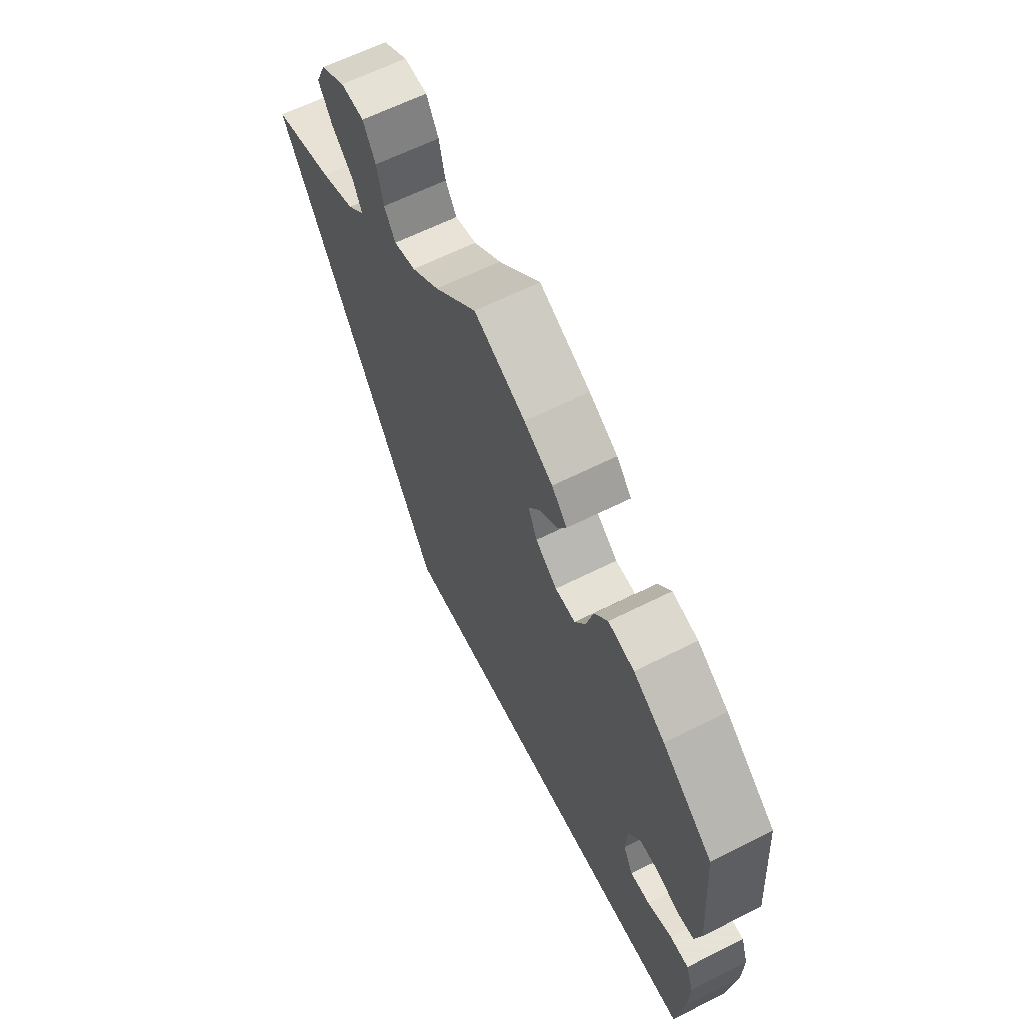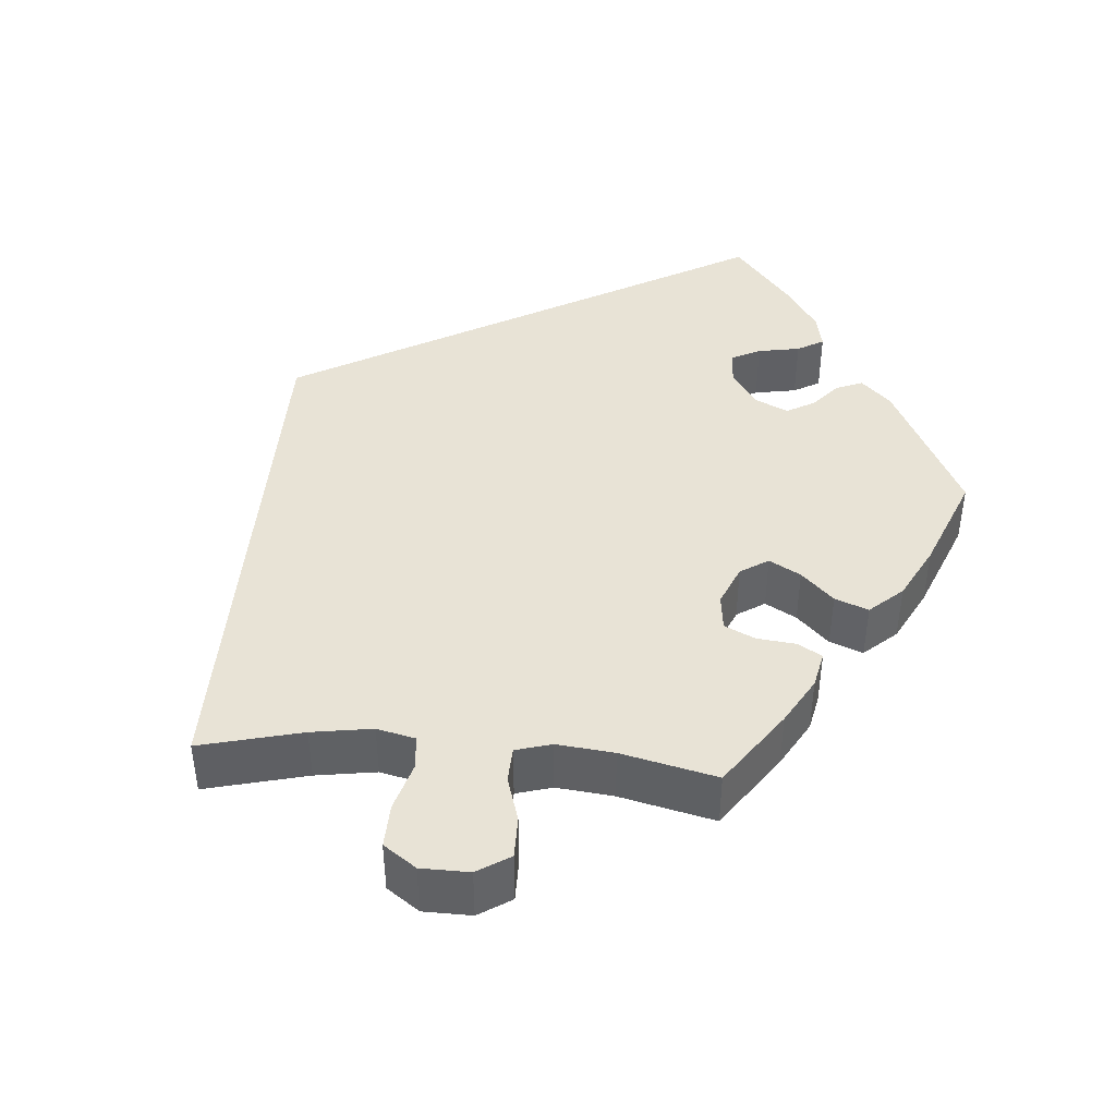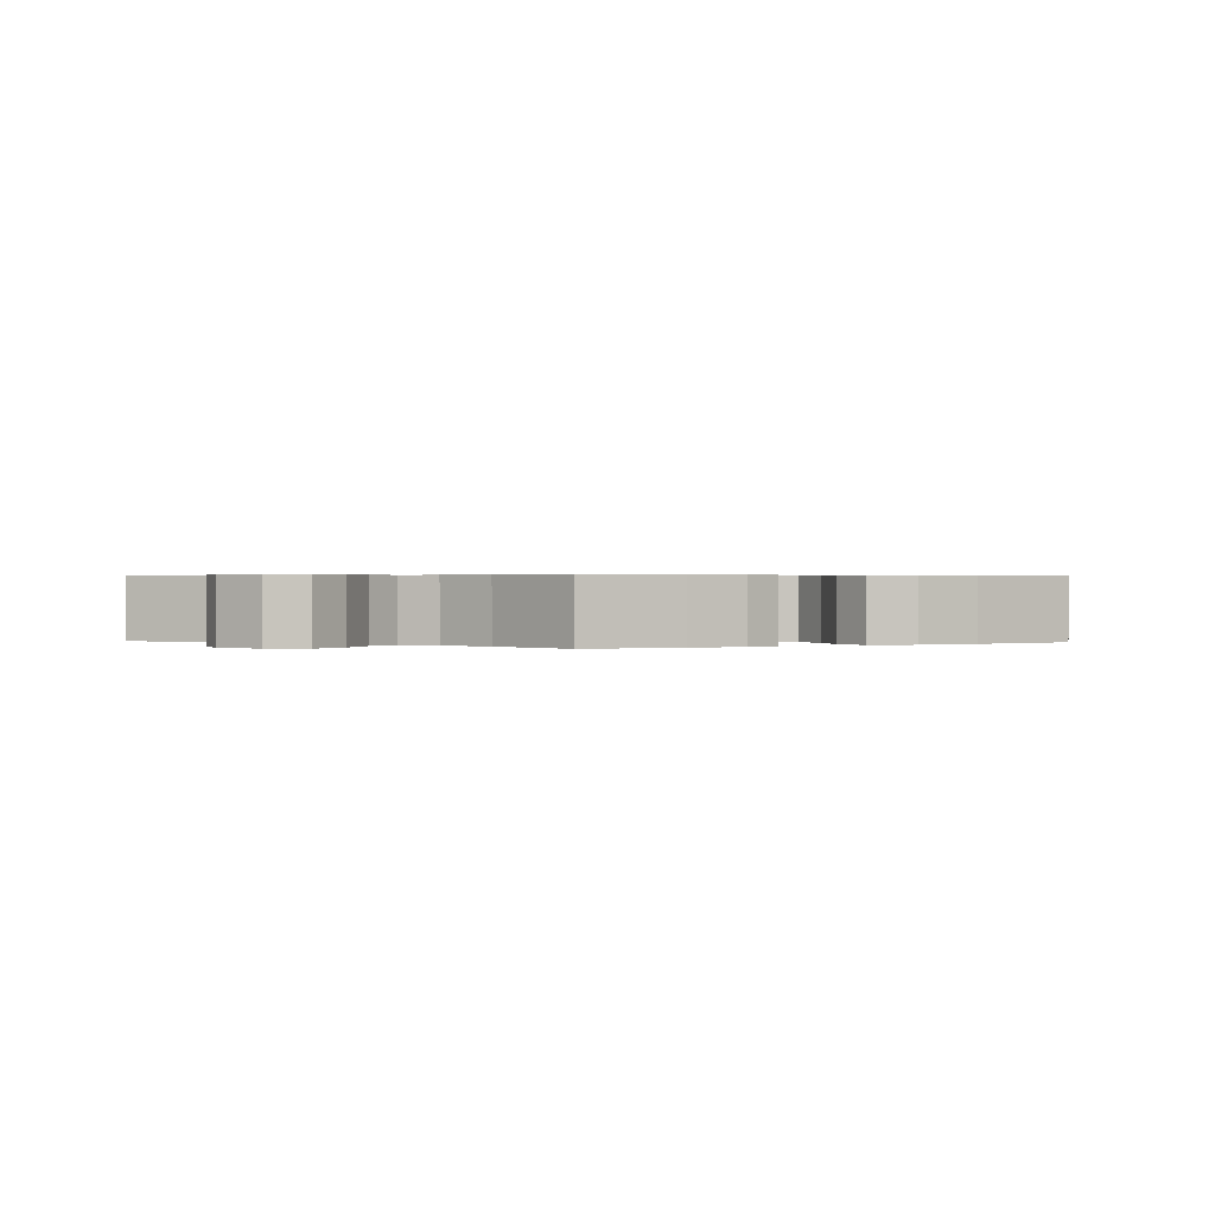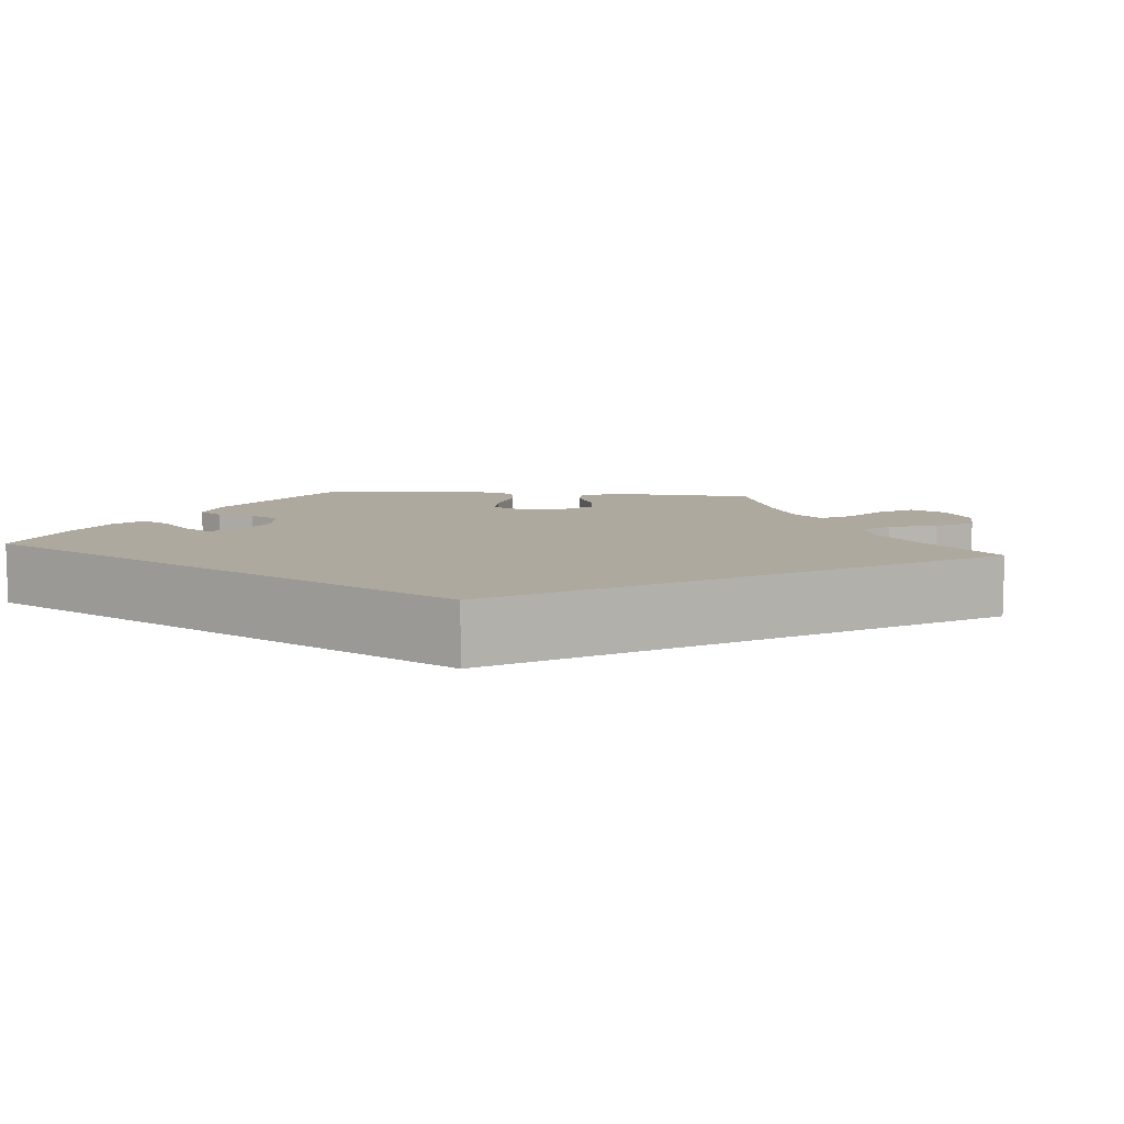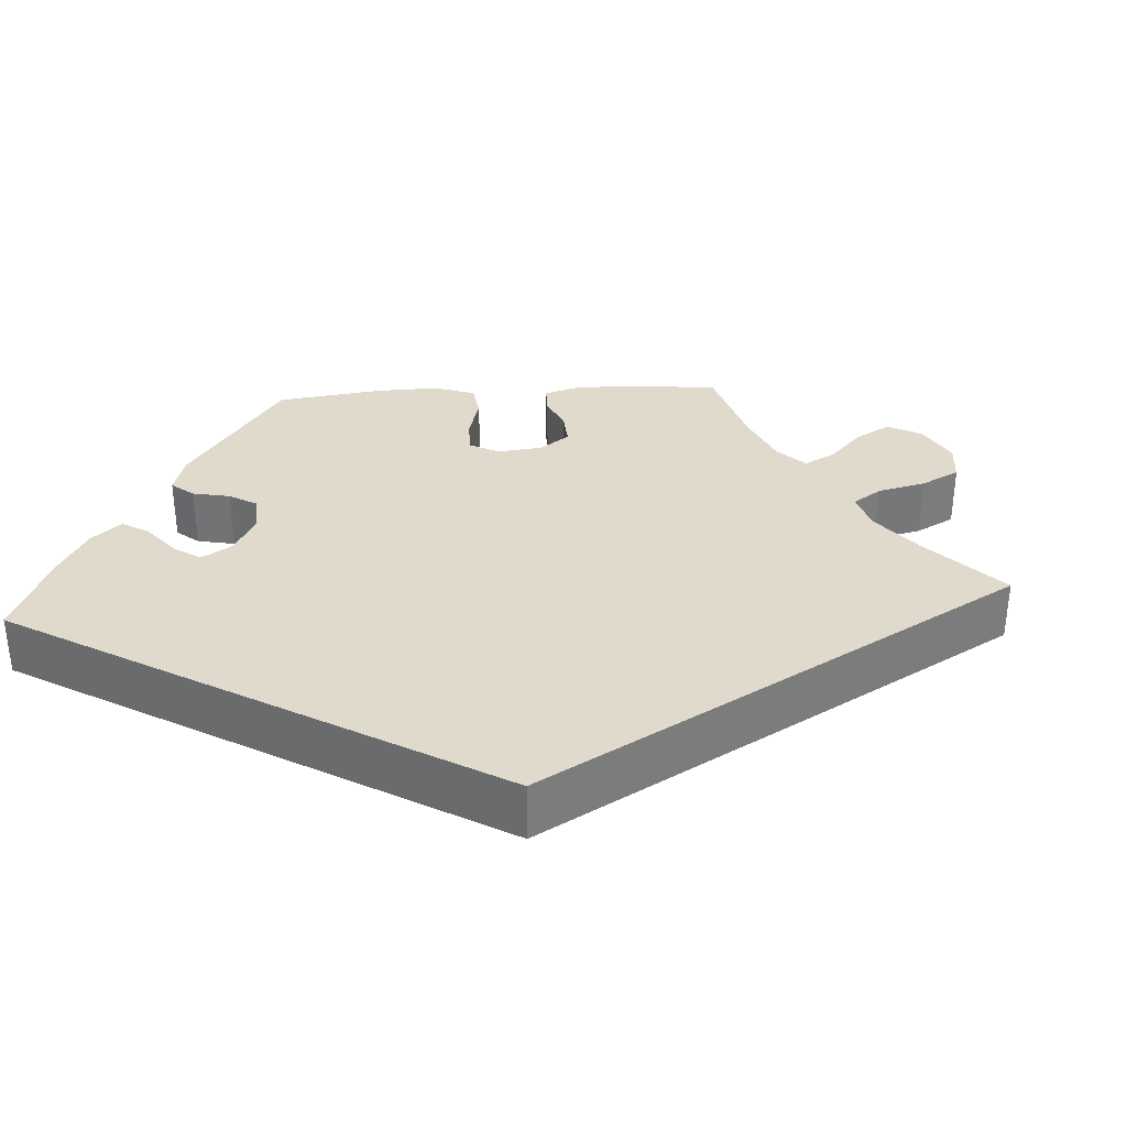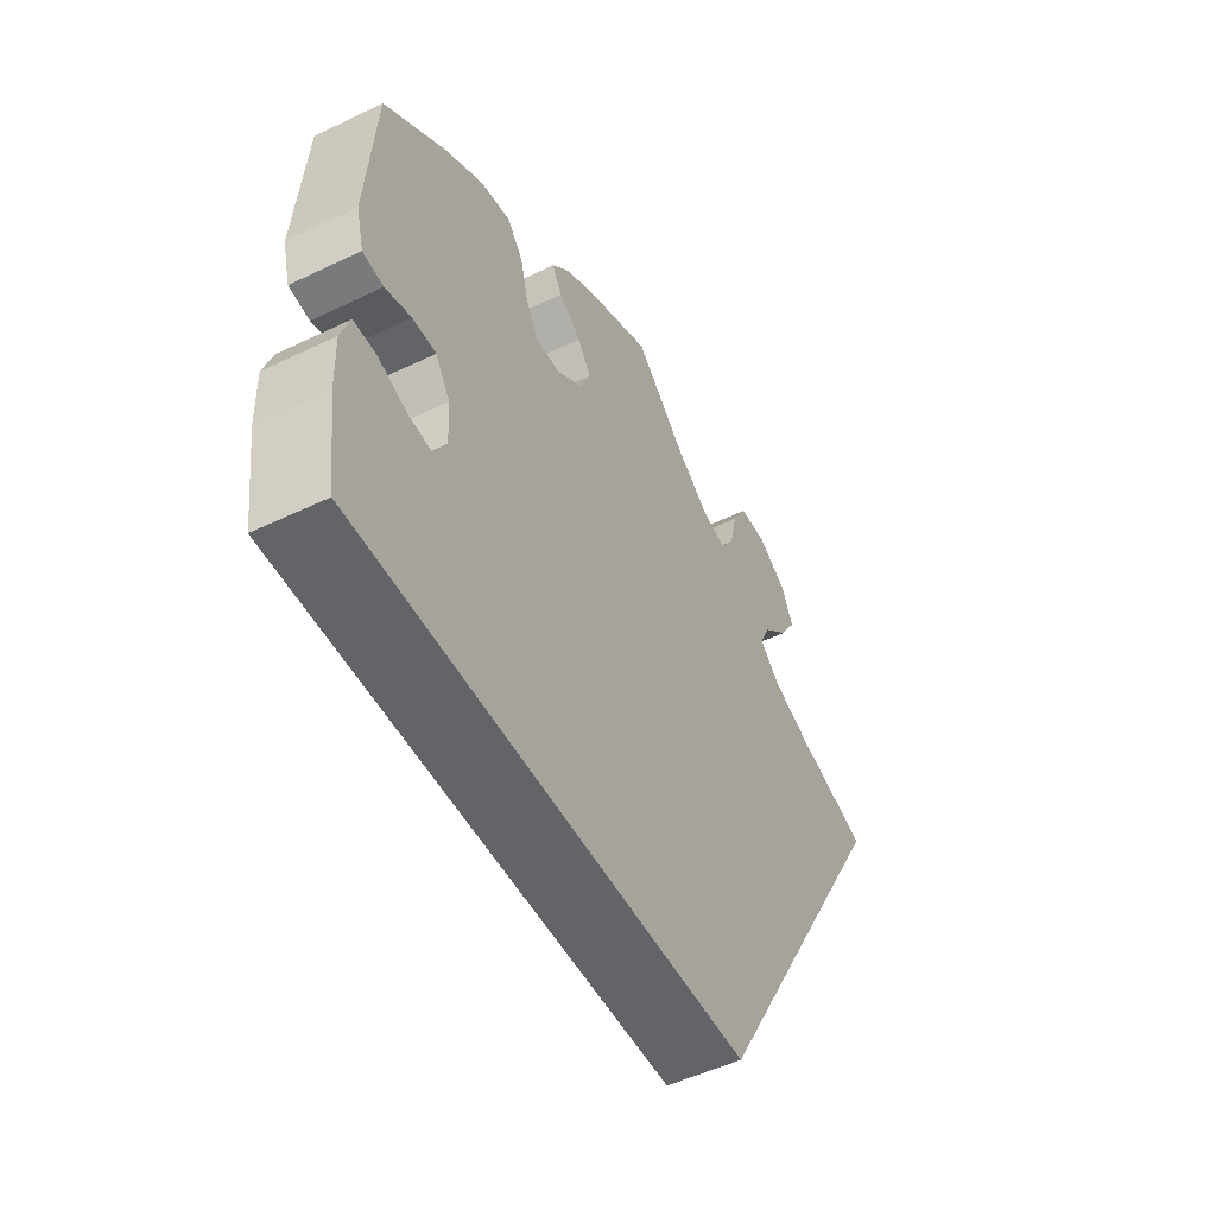
<metadata>
{"format":"obj","ext":"obj","renderer":"f3d","projection":"perspective","resolution":1024,"background":"white","views":[{"elev":62.8,"azim":63.0,"up":"+Z"},{"elev":41.7,"azim":-25.4,"up":"+Y"},{"elev":0.5,"azim":2.8,"up":"+Y"},{"elev":9.1,"azim":-145.6,"up":"+Y"},{"elev":33.1,"azim":-153.5,"up":"+Y"},{"elev":-51.2,"azim":117.6,"up":"+Z"}]}
</metadata>
<code>
v -0.167 0.07 -0.289
v -0.501 0.07 0.289
v -0.379 0.07 0.324
v -0.31 0.07 0.351
v -0.275 0.07 0.384
v -0.293 0.07 0.422
v -0.337 0.07 0.464
v -0.365 0.07 0.509
v -0.345 0.07 0.553
v -0.295 0.07 0.583
v -0.248 0.07 0.581
v -0.223 0.07 0.537
v -0.21 0.07 0.481
v -0.187 0.07 0.445
v -0.143 0.07 0.456
v -0.087 0.07 0.497
v -0.001 0.07 0.578
v 0.103 0.07 0.53
v 0.161 0.07 0.497
v 0.192 0.07 0.463
v 0.175 0.07 0.433
v 0.137 0.07 0.405
v 0.114 0.07 0.371
v 0.132 0.07 0.33
v 0.176 0.07 0.297
v 0.217 0.07 0.295
v 0.239 0.07 0.333
v 0.253 0.07 0.386
v 0.28 0.07 0.42
v 0.333 0.07 0.409
v 0.397 0.07 0.369
v 0.5 0.07 0.289
v 0.515 0.07 0.09
v 0.502 0.07 0.041
v 0.467 0.07 0.036
v 0.423 0.07 0.051
v 0.383 0.07 0.051
v 0.358 0.07 0.013
v 0.355 0.07 -0.043
v 0.375 0.07 -0.081
v 0.415 0.07 -0.079
v 0.465 0.07 -0.061
v 0.503 0.07 -0.061
v 0.518 0.07 -0.105
v 0.516 0.07 -0.174
v 0.5 0.07 -0.289
v -0.167 0 -0.289
v -0.501 0 0.289
v -0.379 0 0.324
v -0.31 0 0.351
v -0.275 0 0.384
v -0.293 0 0.422
v -0.337 0 0.464
v -0.365 0 0.509
v -0.345 0 0.553
v -0.295 0 0.583
v -0.248 0 0.581
v -0.223 0 0.537
v -0.21 0 0.481
v -0.187 0 0.445
v -0.143 0 0.456
v -0.087 0 0.497
v -0.001 0 0.578
v 0.103 0 0.53
v 0.161 0 0.497
v 0.192 0 0.463
v 0.175 0 0.433
v 0.137 0 0.405
v 0.114 0 0.371
v 0.132 0 0.33
v 0.176 0 0.297
v 0.217 0 0.295
v 0.239 0 0.333
v 0.253 0 0.386
v 0.28 0 0.42
v 0.333 0 0.409
v 0.397 0 0.369
v 0.5 0 0.289
v 0.515 0 0.09
v 0.502 0 0.041
v 0.467 0 0.036
v 0.423 0 0.051
v 0.383 0 0.051
v 0.358 0 0.013
v 0.355 0 -0.043
v 0.375 0 -0.081
v 0.415 0 -0.079
v 0.465 0 -0.061
v 0.503 0 -0.061
v 0.518 0 -0.105
v 0.516 0 -0.174
v 0.5 0 -0.289
f 41 42 43 44
f 40 41 44 45
f 33 34 35 36
f 33 36 37
f 32 33 37
f 31 32 37 38
f 27 28 29 30
f 26 27 30 31
f 19 20 21 22
f 19 22 23
f 16 17 18 19
f 15 16 19 23
f 14 15 23 24
f 10 11 12 13
f 10 13 14
f 9 10 14
f 6 7 8 9
f 5 6 9 14
f 4 5 14 24
f 46 1 2 3
f 40 45 46 3
f 26 31 38
f 25 26 38 39
f 24 25 39 40
f 3 4 24 40
f 90 89 88 87
f 91 90 87 86
f 82 81 80 79
f 83 82 79
f 83 79 78
f 84 83 78 77
f 76 75 74 73
f 77 76 73 72
f 68 67 66 65
f 69 68 65
f 65 64 63 62
f 69 65 62 61
f 70 69 61 60
f 59 58 57 56
f 60 59 56
f 60 56 55
f 55 54 53 52
f 60 55 52 51
f 70 60 51 50
f 49 48 47 92
f 49 92 91 86
f 84 77 72
f 85 84 72 71
f 86 85 71 70
f 86 70 50 49
f 1 47 48 2
f 2 48 49 3
f 3 49 50 4
f 4 50 51 5
f 5 51 52 6
f 6 52 53 7
f 7 53 54 8
f 8 54 55 9
f 9 55 56 10
f 10 56 57 11
f 11 57 58 12
f 12 58 59 13
f 13 59 60 14
f 14 60 61 15
f 15 61 62 16
f 16 62 63 17
f 17 63 64 18
f 18 64 65 19
f 19 65 66 20
f 20 66 67 21
f 21 67 68 22
f 22 68 69 23
f 23 69 70 24
f 24 70 71 25
f 25 71 72 26
f 26 72 73 27
f 27 73 74 28
f 28 74 75 29
f 29 75 76 30
f 30 76 77 31
f 31 77 78 32
f 32 78 79 33
f 33 79 80 34
f 34 80 81 35
f 35 81 82 36
f 36 82 83 37
f 37 83 84 38
f 38 84 85 39
f 39 85 86 40
f 40 86 87 41
f 41 87 88 42
f 42 88 89 43
f 43 89 90 44
f 44 90 91 45
f 45 91 92 46
f 46 92 47 1

</code>
